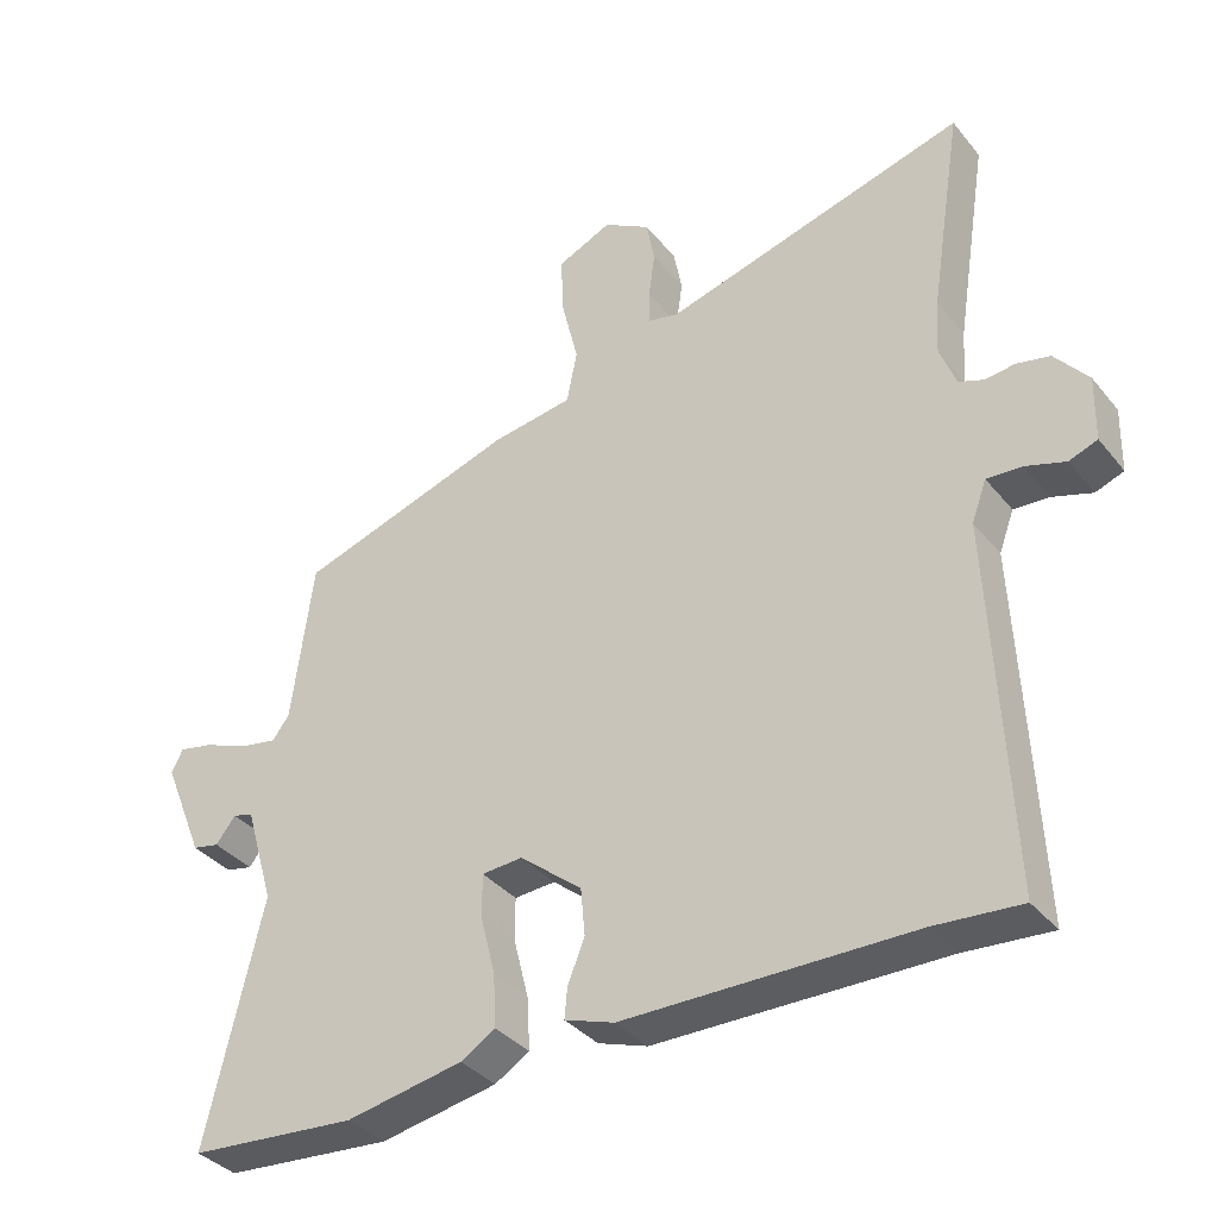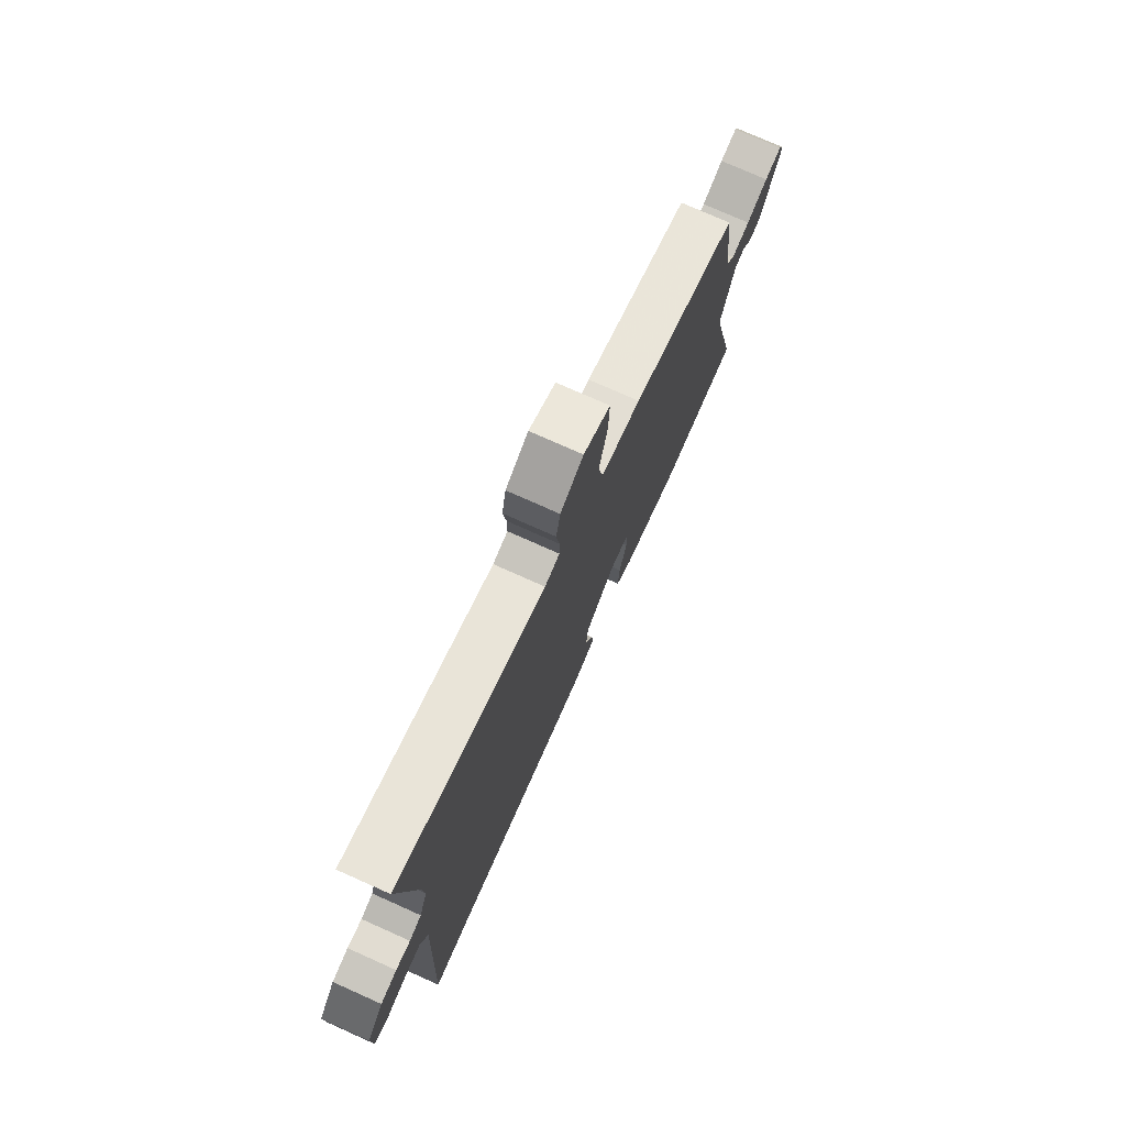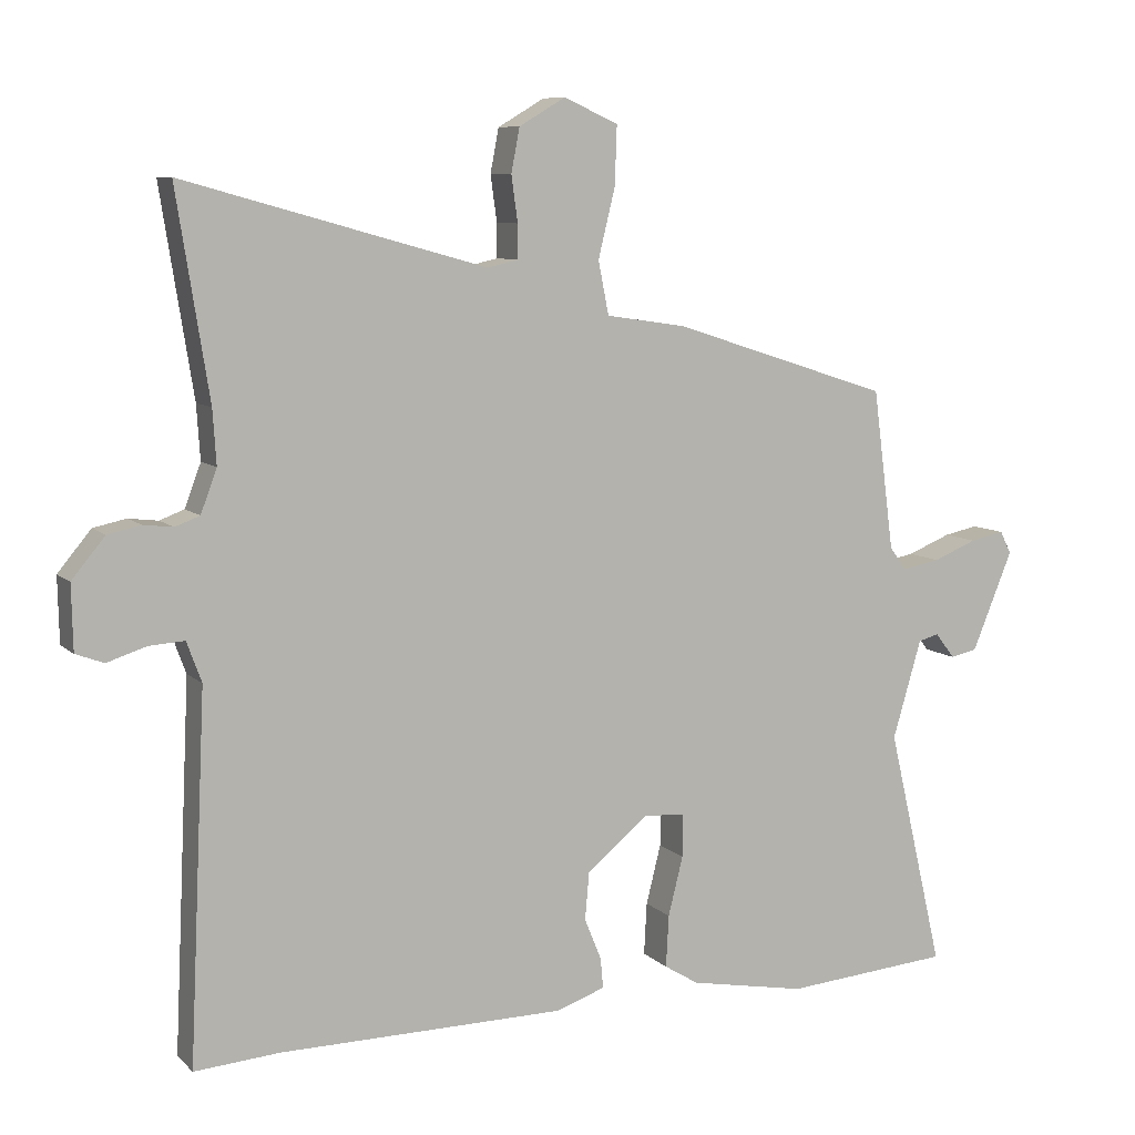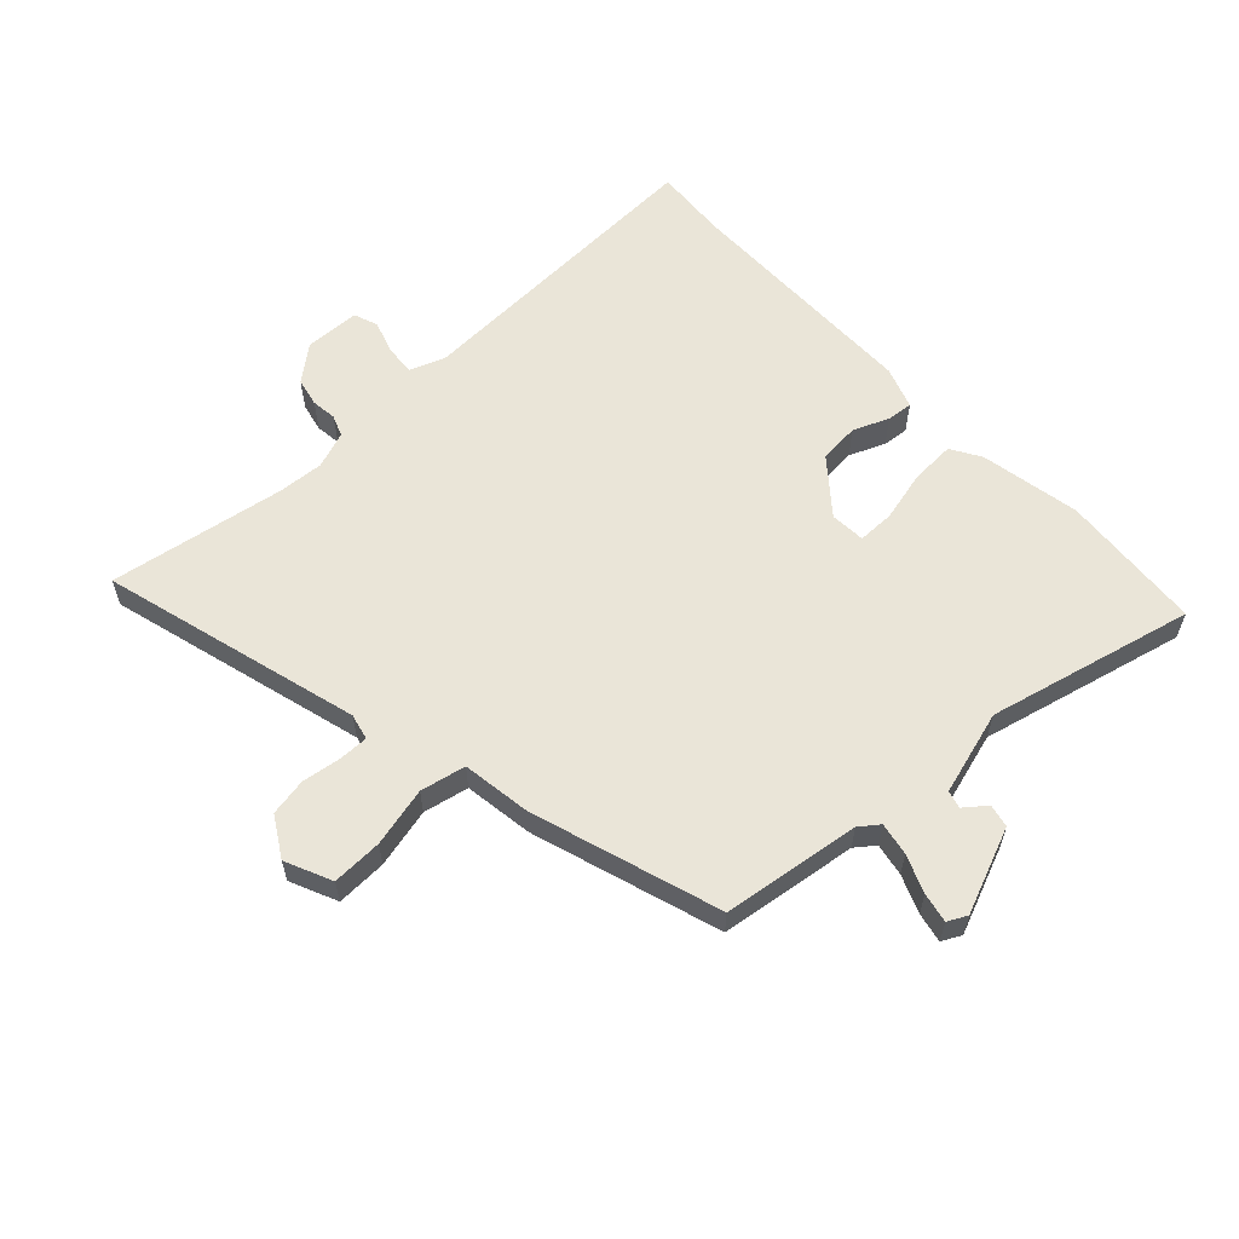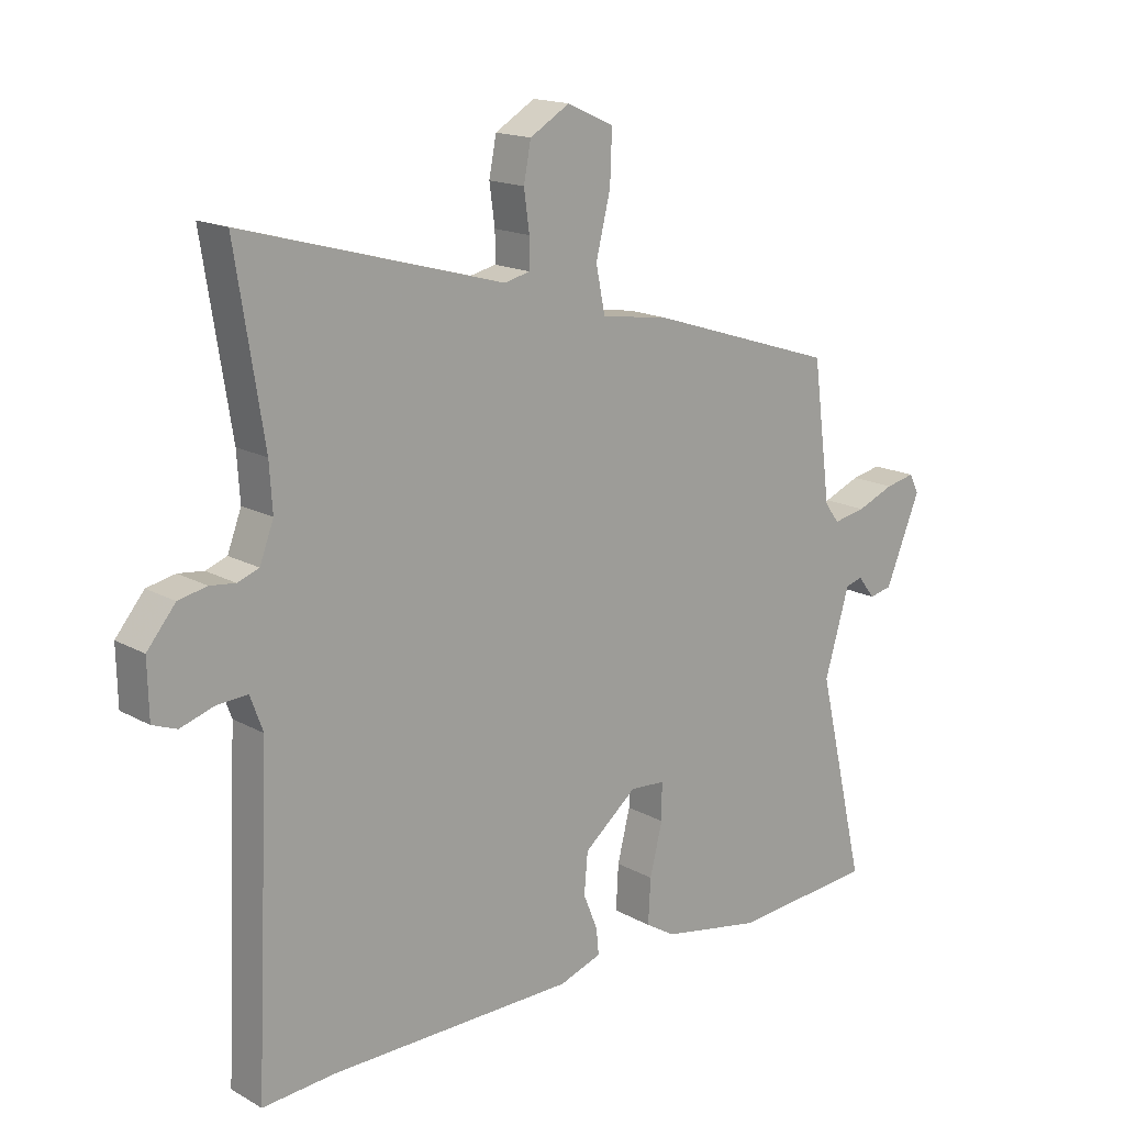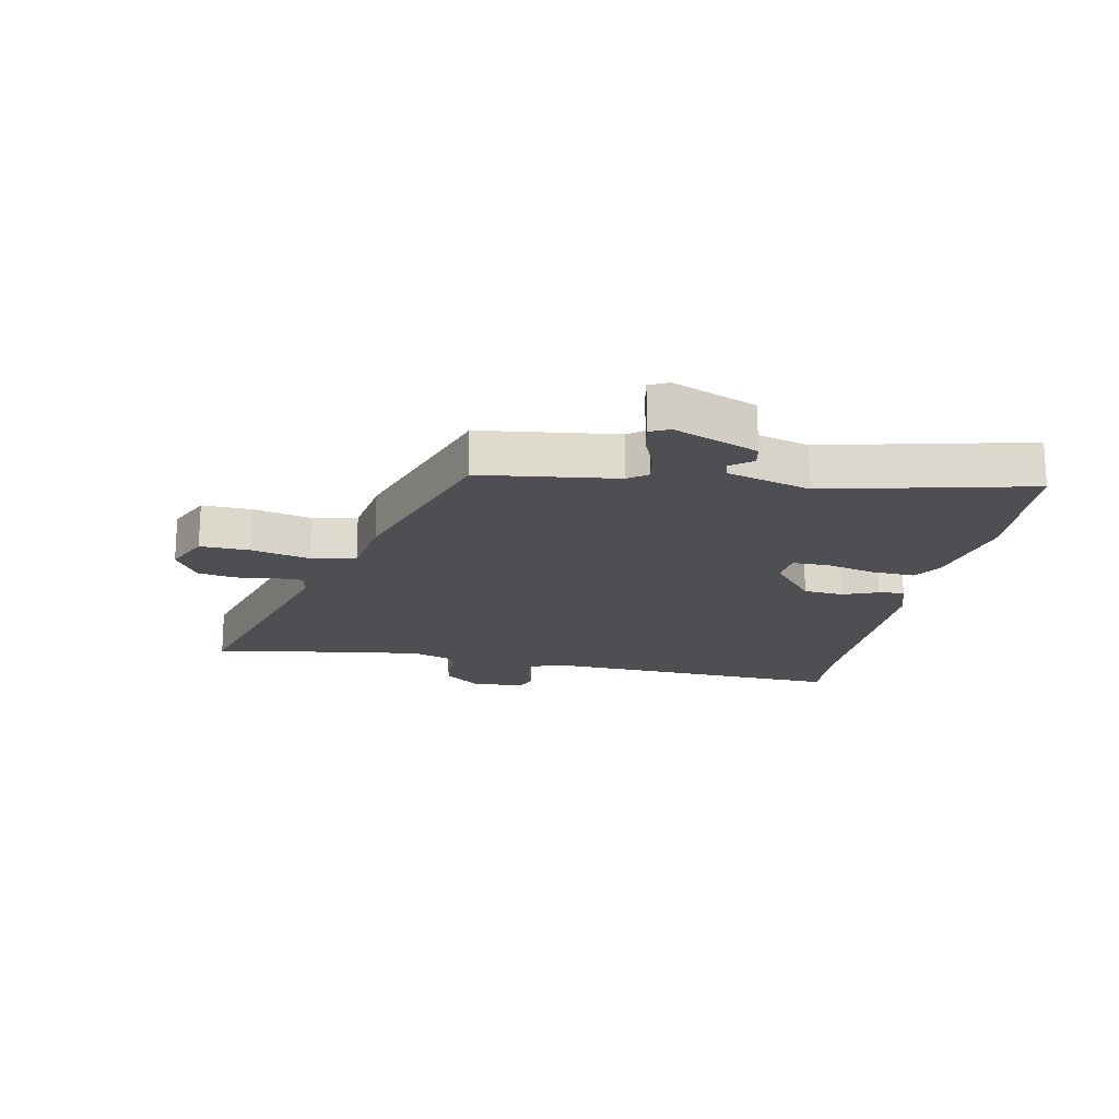
<metadata>
{"format":"obj","ext":"obj","renderer":"f3d","projection":"perspective","resolution":1024,"background":"white","views":[{"elev":-36.0,"azim":-146.3,"up":"+Z"},{"elev":75.8,"azim":-65.9,"up":"+Z"},{"elev":8.4,"azim":-24.8,"up":"+Z"},{"elev":59.3,"azim":47.1,"up":"+Y"},{"elev":16.4,"azim":-41.5,"up":"+Z"},{"elev":-18.1,"azim":78.6,"up":"+Y"}]}
</metadata>
<code>
v 0.625 0.07 -0.49
v 0.388 0.07 -0.509
v 0.222 0.07 -0.478
v 0.173 0.07 -0.448
v 0.177 0.07 -0.374
v 0.198 0.07 -0.29
v 0.198 0.07 -0.229
v 0.14 0.07 -0.225
v 0.052 0.07 -0.297
v 0.046 0.07 -0.364
v 0.07 0.07 -0.423
v 0.074 0.07 -0.466
v 0.004 0.07 -0.49
v -0.403 0.07 -0.493
v -0.524 0.07 -0.502
v -0.5 0.07 0.016
v -0.521 0.07 0.073
v -0.571 0.07 0.07
v -0.627 0.07 0.052
v -0.667 0.07 0.067
v -0.669 0.07 0.159
v -0.622 0.07 0.216
v -0.575 0.07 0.226
v -0.533 0.07 0.221
v -0.498 0.07 0.234
v -0.475 0.07 0.295
v -0.48 0.07 0.372
v -0.526 0.07 0.662
v -0.097 0.07 0.543
v -0.054 0.07 0.553
v -0.054 0.07 0.601
v -0.063 0.07 0.666
v -0.051 0.07 0.728
v 0.015 0.07 0.767
v 0.092 0.07 0.732
v 0.089 0.07 0.649
v 0.065 0.07 0.551
v 0.08 0.07 0.476
v 0.194 0.07 0.459
v 0.504 0.07 0.359
v 0.534 0.07 0.131
v 0.558 0.07 0.099
v 0.612 0.07 0.109
v 0.674 0.07 0.134
v 0.723 0.07 0.144
v 0.739 0.07 0.112
v 0.681 0.07 -0.029
v 0.643 0.07 -0.037
v 0.615 0.07 -0.001
v 0.586 0.07 -0.009
v 0.545 0.07 -0.149
v 0.625 0 -0.49
v 0.388 0 -0.509
v 0.222 0 -0.478
v 0.173 0 -0.448
v 0.177 0 -0.374
v 0.198 0 -0.29
v 0.198 0 -0.229
v 0.14 0 -0.225
v 0.052 0 -0.297
v 0.046 0 -0.364
v 0.07 0 -0.423
v 0.074 0 -0.466
v 0.004 0 -0.49
v -0.403 0 -0.493
v -0.524 0 -0.502
v -0.5 0 0.016
v -0.521 0 0.073
v -0.571 0 0.07
v -0.627 0 0.052
v -0.667 0 0.067
v -0.669 0 0.159
v -0.622 0 0.216
v -0.575 0 0.226
v -0.533 0 0.221
v -0.498 0 0.234
v -0.475 0 0.295
v -0.48 0 0.372
v -0.526 0 0.662
v -0.097 0 0.543
v -0.054 0 0.553
v -0.054 0 0.601
v -0.063 0 0.666
v -0.051 0 0.728
v 0.015 0 0.767
v 0.092 0 0.732
v 0.089 0 0.649
v 0.065 0 0.551
v 0.08 0 0.476
v 0.194 0 0.459
v 0.504 0 0.359
v 0.534 0 0.131
v 0.558 0 0.099
v 0.612 0 0.109
v 0.674 0 0.134
v 0.723 0 0.144
v 0.739 0 0.112
v 0.681 0 -0.029
v 0.643 0 -0.037
v 0.615 0 -0.001
v 0.586 0 -0.009
v 0.545 0 -0.149
f 46 47 48 49
f 46 49 50
f 43 44 45 46
f 42 43 46 50
f 41 42 50 51
f 38 39 40 41
f 34 35 36 37
f 34 37 38
f 31 32 33 34
f 30 31 34 38
f 29 30 38 41
f 27 28 29 41
f 21 22 23 24
f 21 24 25
f 18 19 20 21
f 17 18 21 25
f 16 17 25 26
f 14 15 16 26
f 10 11 12 13
f 9 10 13 14
f 8 9 14 26
f 3 4 5 6
f 3 6 7
f 51 1 2 3
f 51 3 7
f 26 27 41 51
f 7 8 26 51
f 100 99 98 97
f 101 100 97
f 97 96 95 94
f 101 97 94 93
f 102 101 93 92
f 92 91 90 89
f 88 87 86 85
f 89 88 85
f 85 84 83 82
f 89 85 82 81
f 92 89 81 80
f 92 80 79 78
f 75 74 73 72
f 76 75 72
f 72 71 70 69
f 76 72 69 68
f 77 76 68 67
f 77 67 66 65
f 64 63 62 61
f 65 64 61 60
f 77 65 60 59
f 57 56 55 54
f 58 57 54
f 54 53 52 102
f 58 54 102
f 102 92 78 77
f 102 77 59 58
f 1 52 53 2
f 2 53 54 3
f 3 54 55 4
f 4 55 56 5
f 5 56 57 6
f 6 57 58 7
f 7 58 59 8
f 8 59 60 9
f 9 60 61 10
f 10 61 62 11
f 11 62 63 12
f 12 63 64 13
f 13 64 65 14
f 14 65 66 15
f 15 66 67 16
f 16 67 68 17
f 17 68 69 18
f 18 69 70 19
f 19 70 71 20
f 20 71 72 21
f 21 72 73 22
f 22 73 74 23
f 23 74 75 24
f 24 75 76 25
f 25 76 77 26
f 26 77 78 27
f 27 78 79 28
f 28 79 80 29
f 29 80 81 30
f 30 81 82 31
f 31 82 83 32
f 32 83 84 33
f 33 84 85 34
f 34 85 86 35
f 35 86 87 36
f 36 87 88 37
f 37 88 89 38
f 38 89 90 39
f 39 90 91 40
f 40 91 92 41
f 41 92 93 42
f 42 93 94 43
f 43 94 95 44
f 44 95 96 45
f 45 96 97 46
f 46 97 98 47
f 47 98 99 48
f 48 99 100 49
f 49 100 101 50
f 50 101 102 51
f 51 102 52 1

</code>
